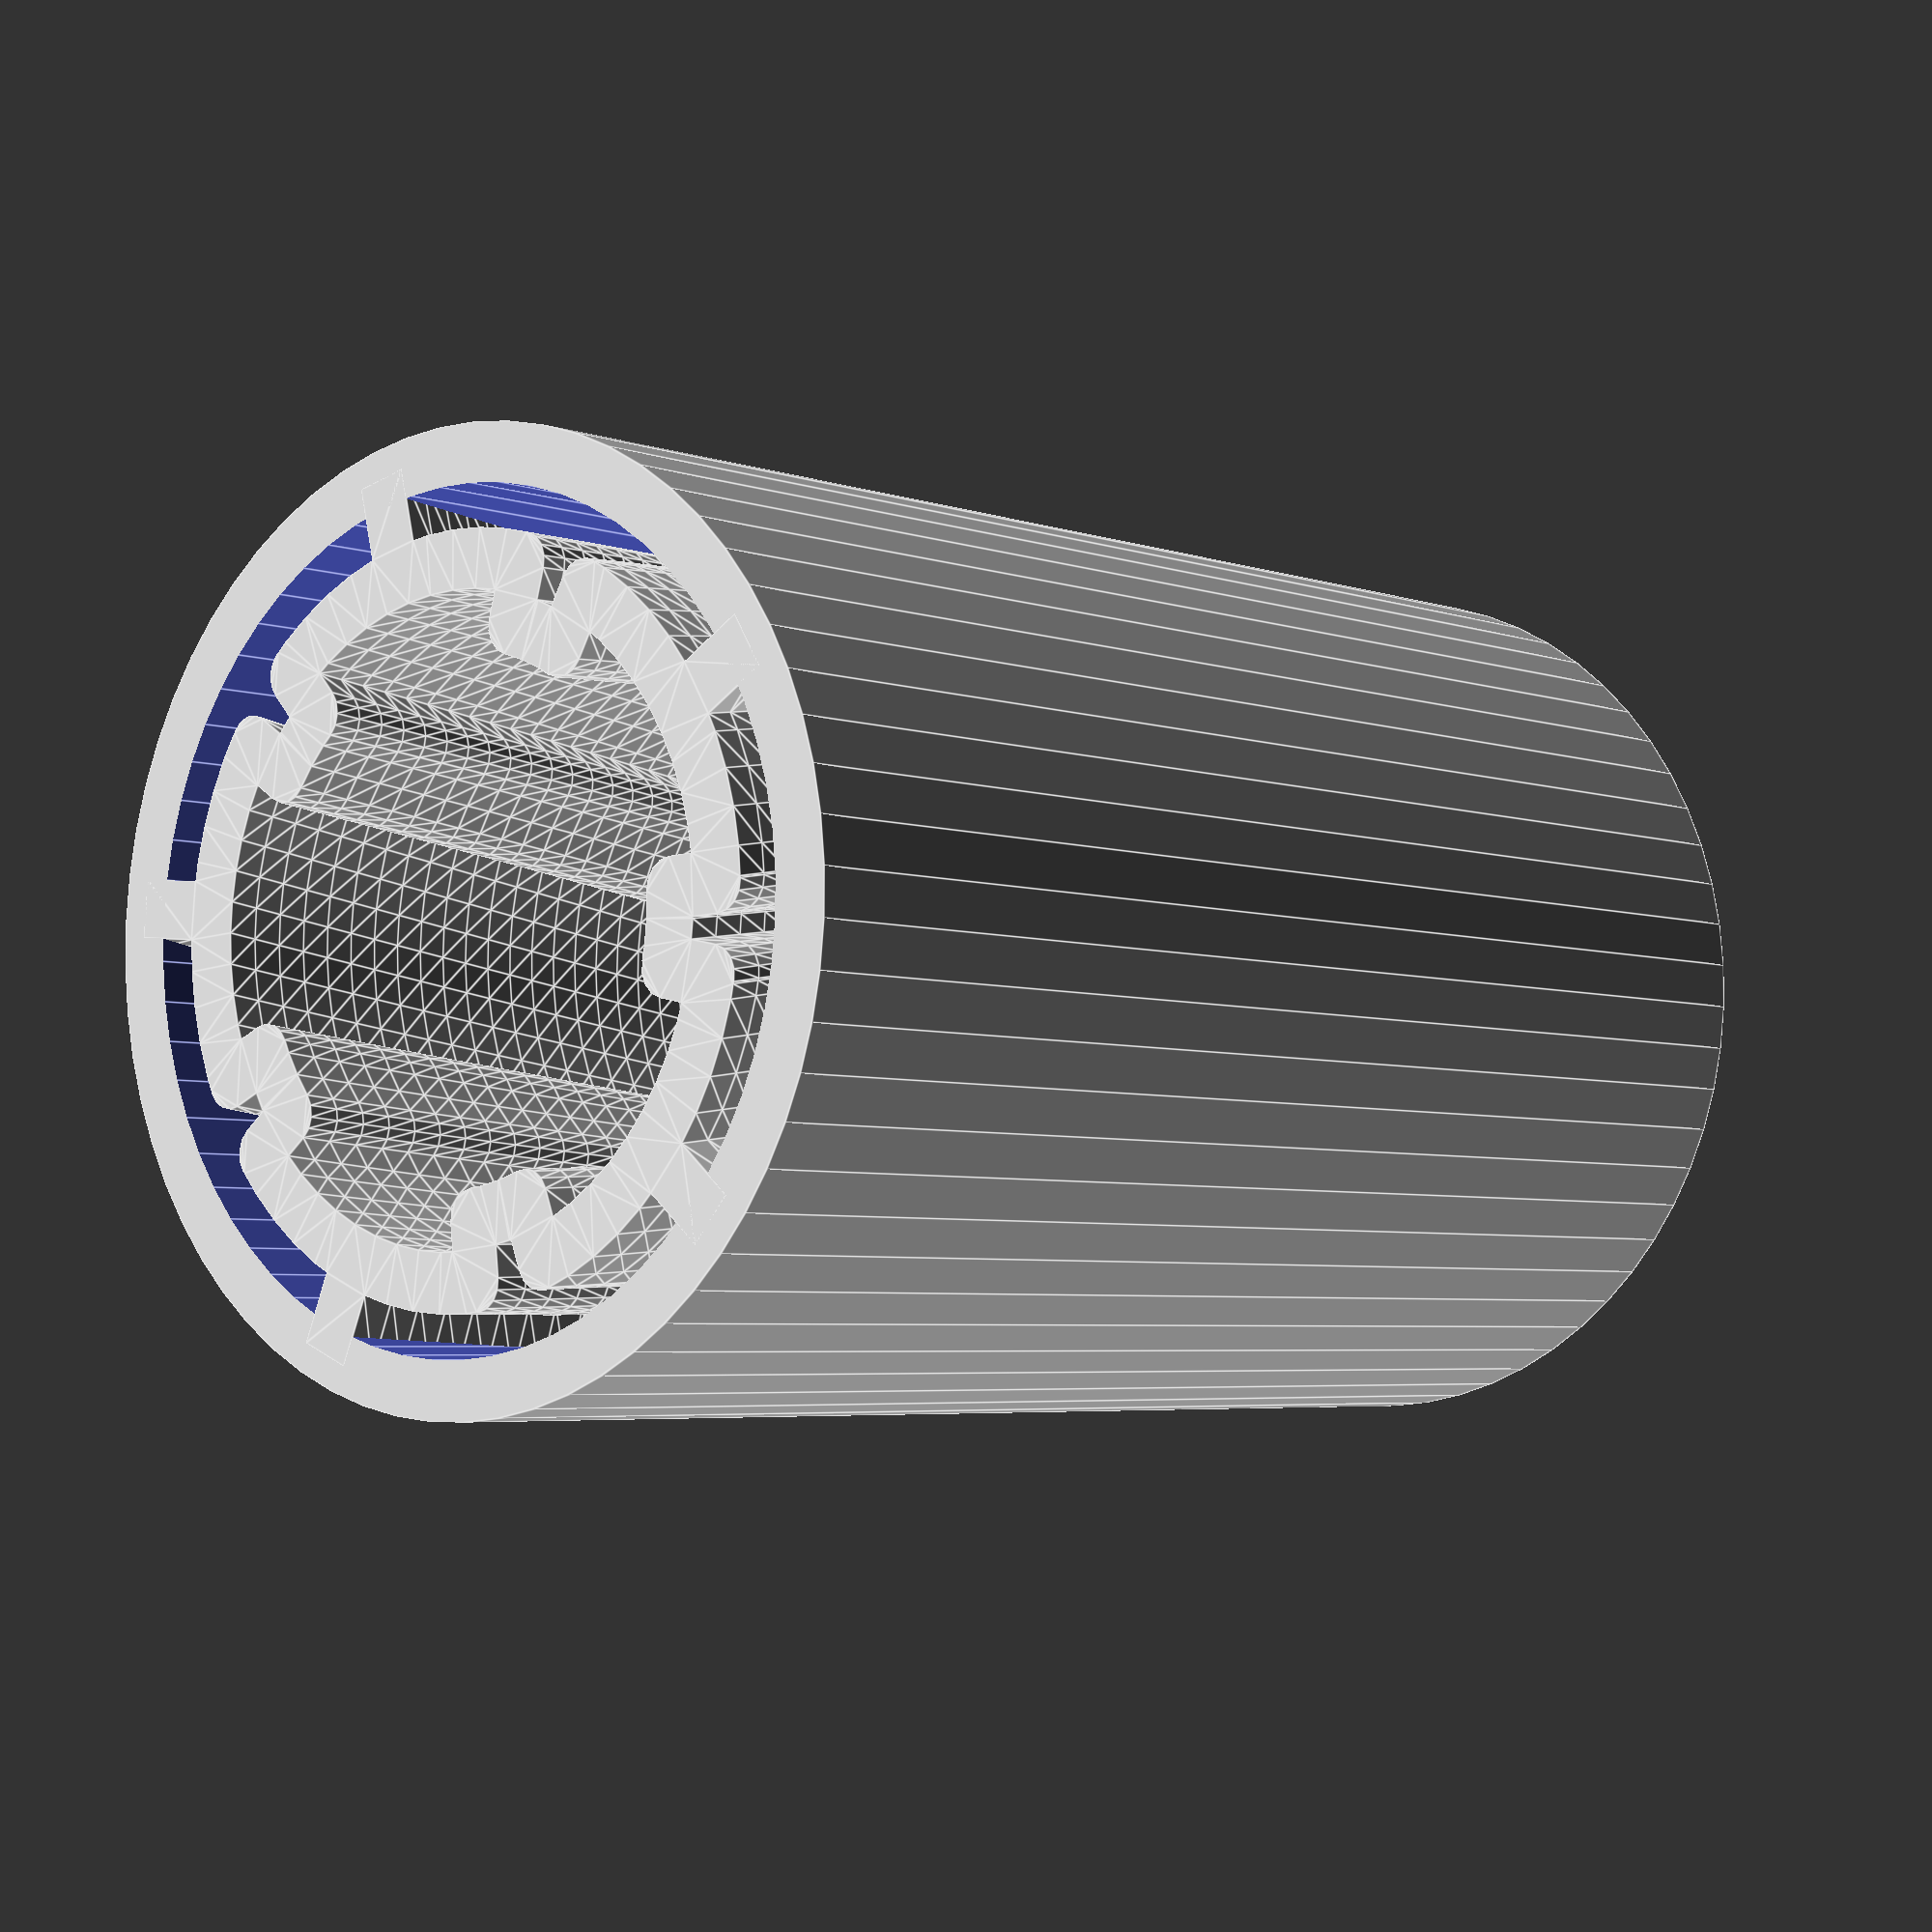
<openscad>
// LM8UU
lm8uu_od = 15;
lm8uu_length = 24;
lm8uu_id = 8.1;
/**/

// LME8UU
/*
lm8uu_od = 16
lm8uu_length = 25
lm8uu_id = 8.1
/**/


// these values should be copied from your slicing program

layer_height = 0.2;

// SKEINFORGE calculates extrusion_width = layer_height * perimeter_width_over_thickness
// SFACT exposes this directly
// SLIC3R lists extrusion width in the header of exported gcode files as "single wall width"
//        it also allows you to specify as extrusion_width = layer_height * extrusion_width_ratio if you want to force it

extrusion_width = 0.5;

// this should also come from your slicing program, however it's usually an internal value. Most use approximately 0.15

overlap_ratio = 0.15;

// leave this as is, or punch in a value if you have an exact figure in mind
wall_width = extrusion_width * 2 - extrusion_width * overlap_ratio; 

echo("wall_width: ",wall_width);

// this is how many points of contact we have
fins = 5;

// this is how long the points of contact are vs the space between them
// if you make it too small, there's no gaps in the middle ring and we lose the springiness

contact_percent = 20;

// this is how far around the fins twist.
// 100% = the head of one overlaps the tail of the next one
twist_percent = 50;

/****************************************************
	you shouldn't need to touch anything below here
*****************************************************/

// make sure all the circles have parallel segments
$fn=64;


union() {
	// outer ring
	difference() {
		cylinder(r=lm8uu_od / 2, h=lm8uu_length - layer_height);
		translate([0, 0, -1]) cylinder(r=lm8uu_od / 2 - wall_width, h=lm8uu_length + 2);
	}
	
	// inner extruded profile
	linear_extrude(height = lm8uu_length - layer_height, twist=360 / fins * twist_percent / 100, slices = (lm8uu_length - layer_height) * 2)
		for (i=[0:fins - 1])
			rotate(360 / fins * i)
				union() /**/ {
					intersection() {
						difference() {
							circle(lm8uu_od / 2);
							translate([-lm8uu_od, -lm8uu_od]) square([lm8uu_od, lm8uu_od * 2]);
							rotate(360 / fins * contact_percent / 100)
								translate([0, -lm8uu_od])
									square([lm8uu_od, lm8uu_od * 2]);
						}
						difference() {
							circle(r=lm8uu_id / 2 + wall_width);
							circle(r=lm8uu_id / 2);
						}
					}
					
					intersection() {
						rotate(360 / fins * contact_percent / 100) difference() {
							circle(lm8uu_od / 2);
							translate([-lm8uu_od, -lm8uu_od]) square([lm8uu_od, lm8uu_od * 2]);
							rotate(360 / fins * (1 - (contact_percent / 100))) translate([0, -lm8uu_od]) square([lm8uu_od, lm8uu_od * 2]);
						}
						difference() {
							circle(r=lm8uu_id / 2 + wall_width * 2);
							circle(r=lm8uu_id / 2 + wall_width);
						}
					}
					
					rotate(360 / fins) translate([0, -lm8uu_id / 2 - wall_width / 2]) circle(wall_width / 2, $fn=16);
					rotate(360 / fins * contact_percent / 100) translate([0, -lm8uu_id / 2 - wall_width / 2]) circle(wall_width / 2, $fn=16);
					rotate(360 / fins * contact_percent / 100) translate([0, -lm8uu_id / 2 - wall_width * 1.5]) circle(wall_width / 2, $fn=16);
					rotate(360 / fins) translate([0, -lm8uu_id / 2 - wall_width * 1.5]) circle(wall_width / 2, $fn=16);
					rotate(360 / fins * contact_percent / 100) translate([-wall_width / 2, -lm8uu_id / 2 - wall_width * 1.5]) square([wall_width, wall_width]);
					rotate(360 / fins) translate([-wall_width / 2, -lm8uu_id / 2 - wall_width * 1.5]) square([wall_width, wall_width]);
					rotate(360 / fins * contact_percent / 100 + 360 / fins * (1 - (contact_percent / 100)) / 2) translate([-wall_width / 2, -lm8uu_id / 2 - wall_width * 1.5]) mirror([0, 1]) square([wall_width, (lm8uu_od / 2 - wall_width / 2) - (lm8uu_id / 2 + wall_width * 1.5)]);
	
				}
}

</openscad>
<views>
elev=4.4 azim=92.6 roll=220.3 proj=p view=edges
</views>
